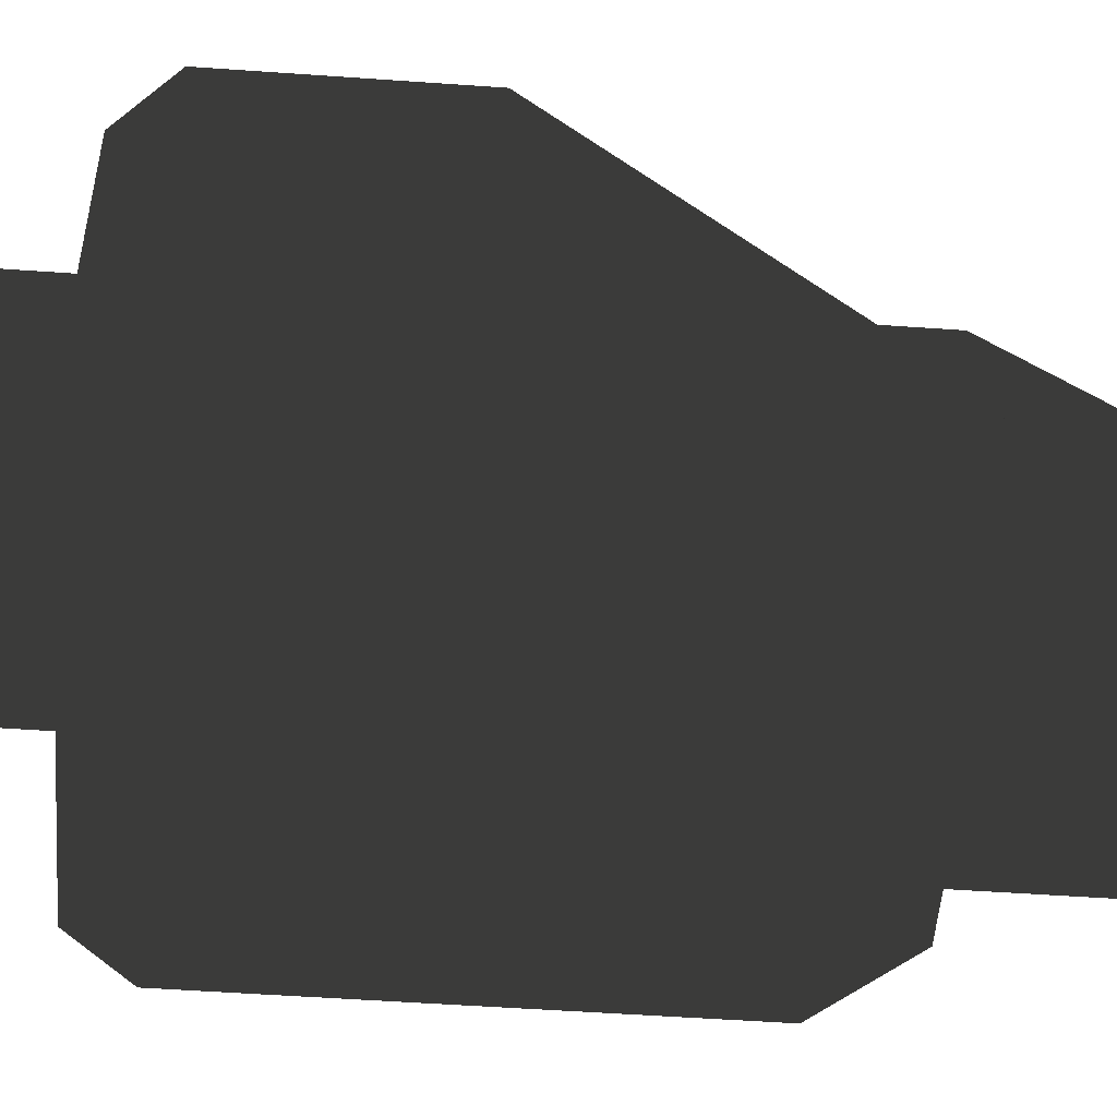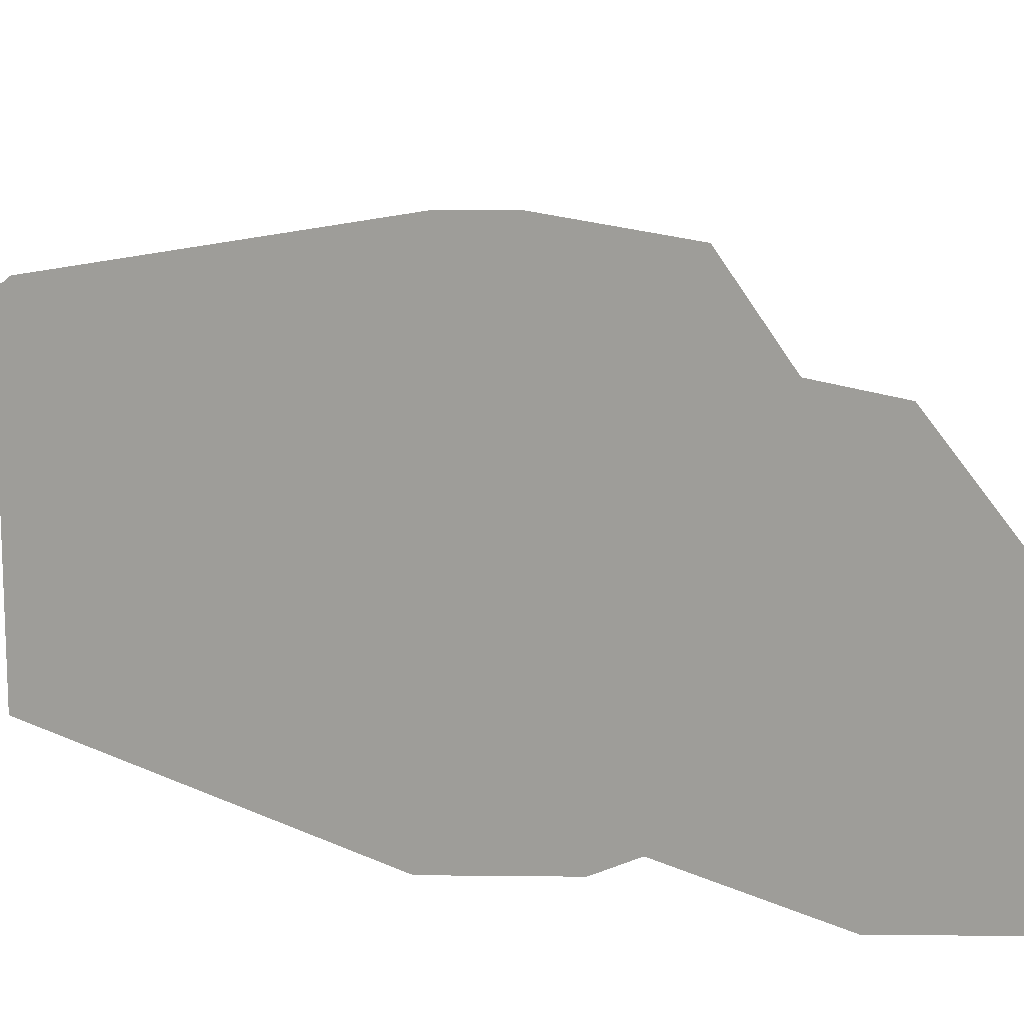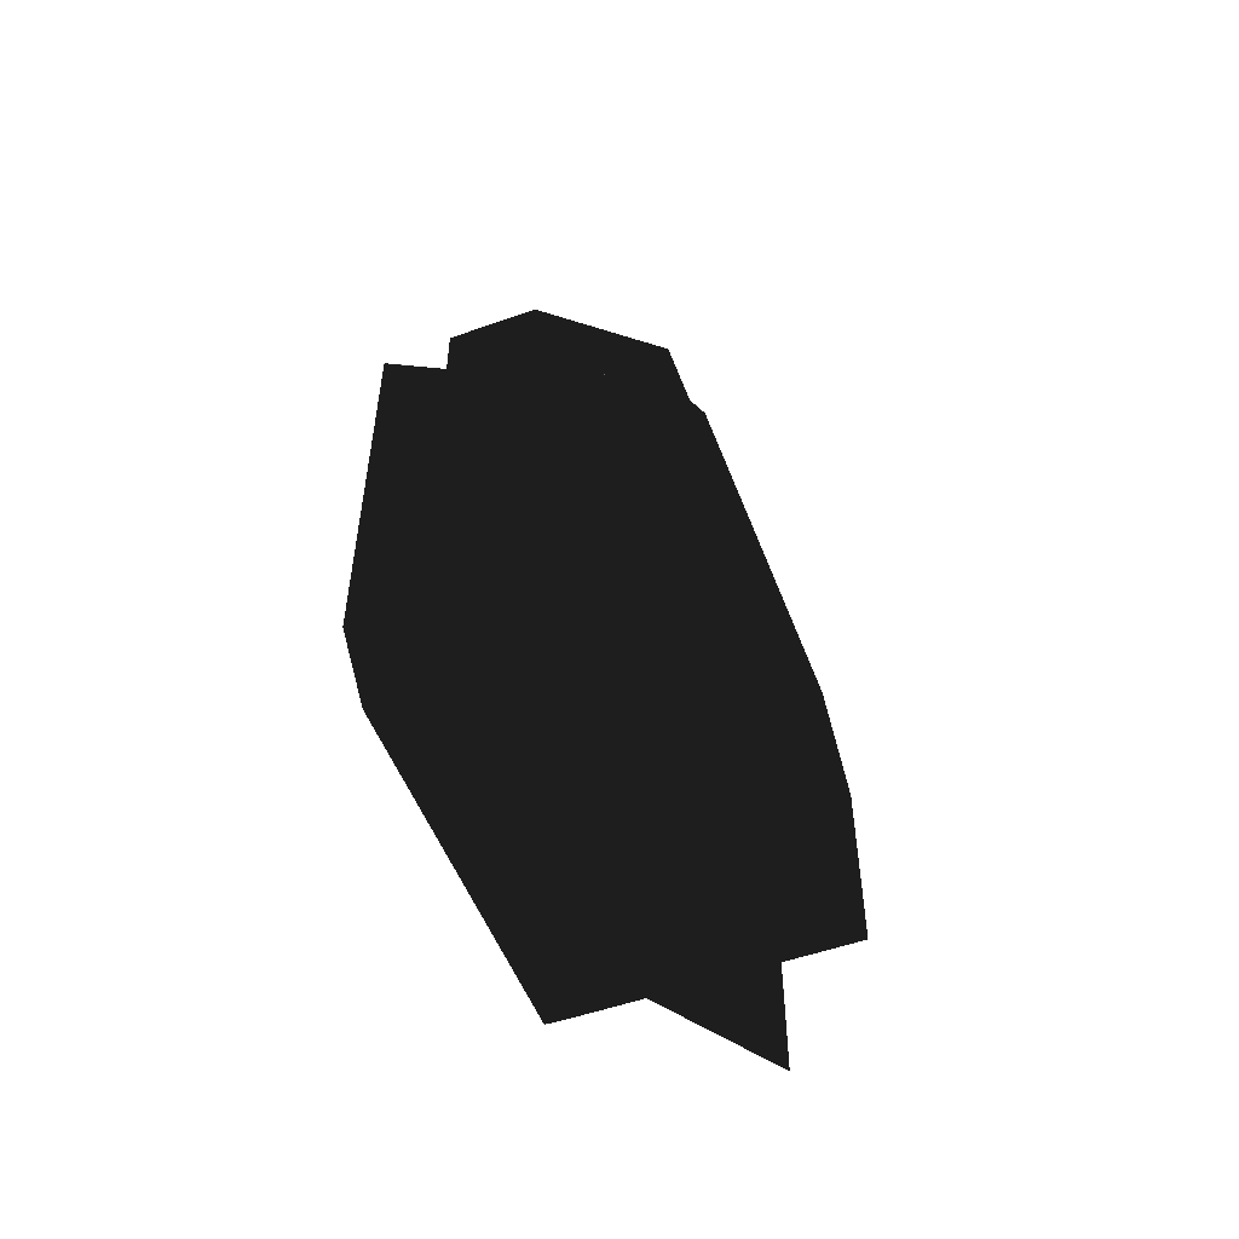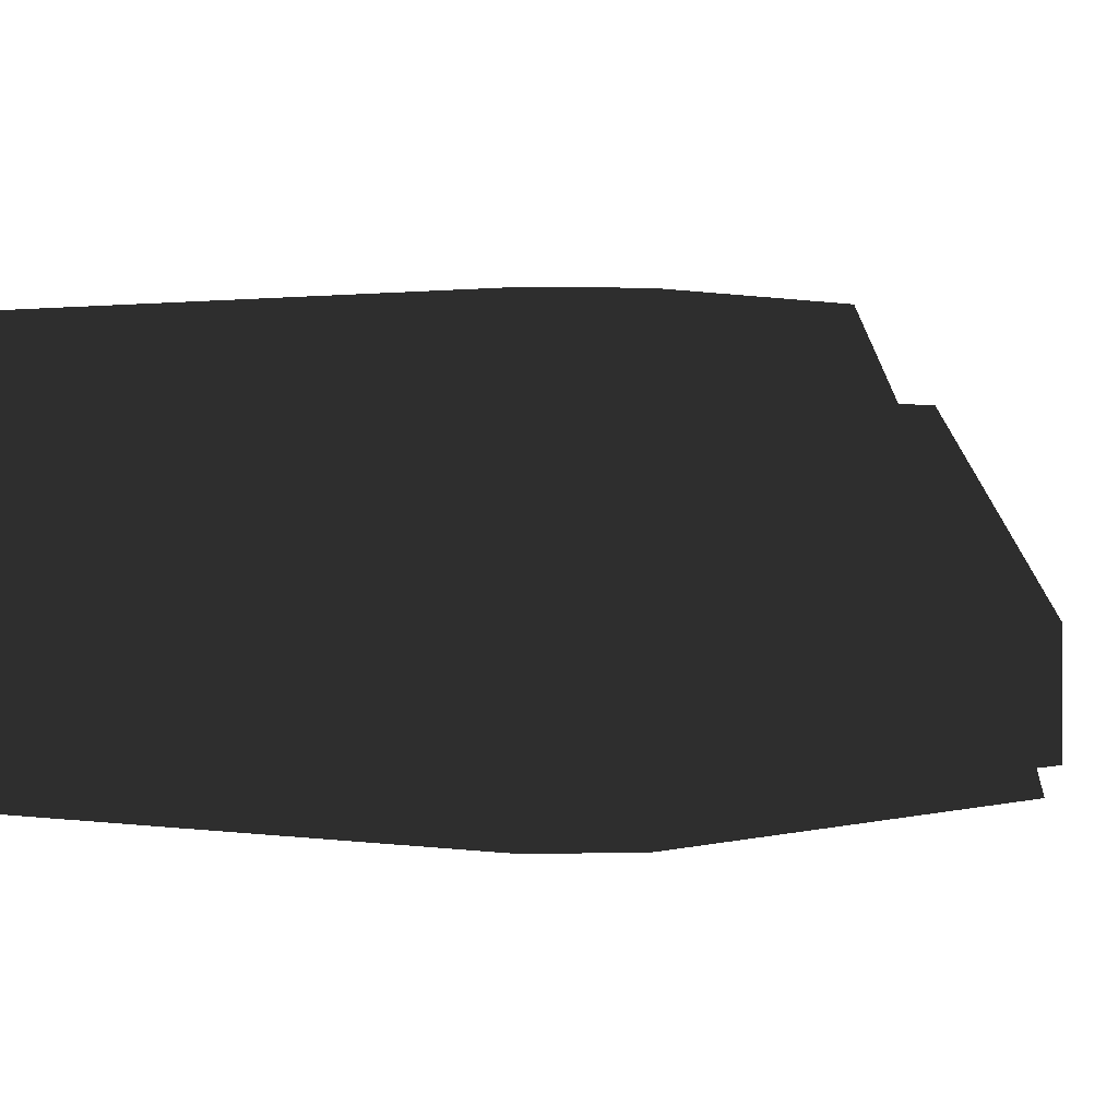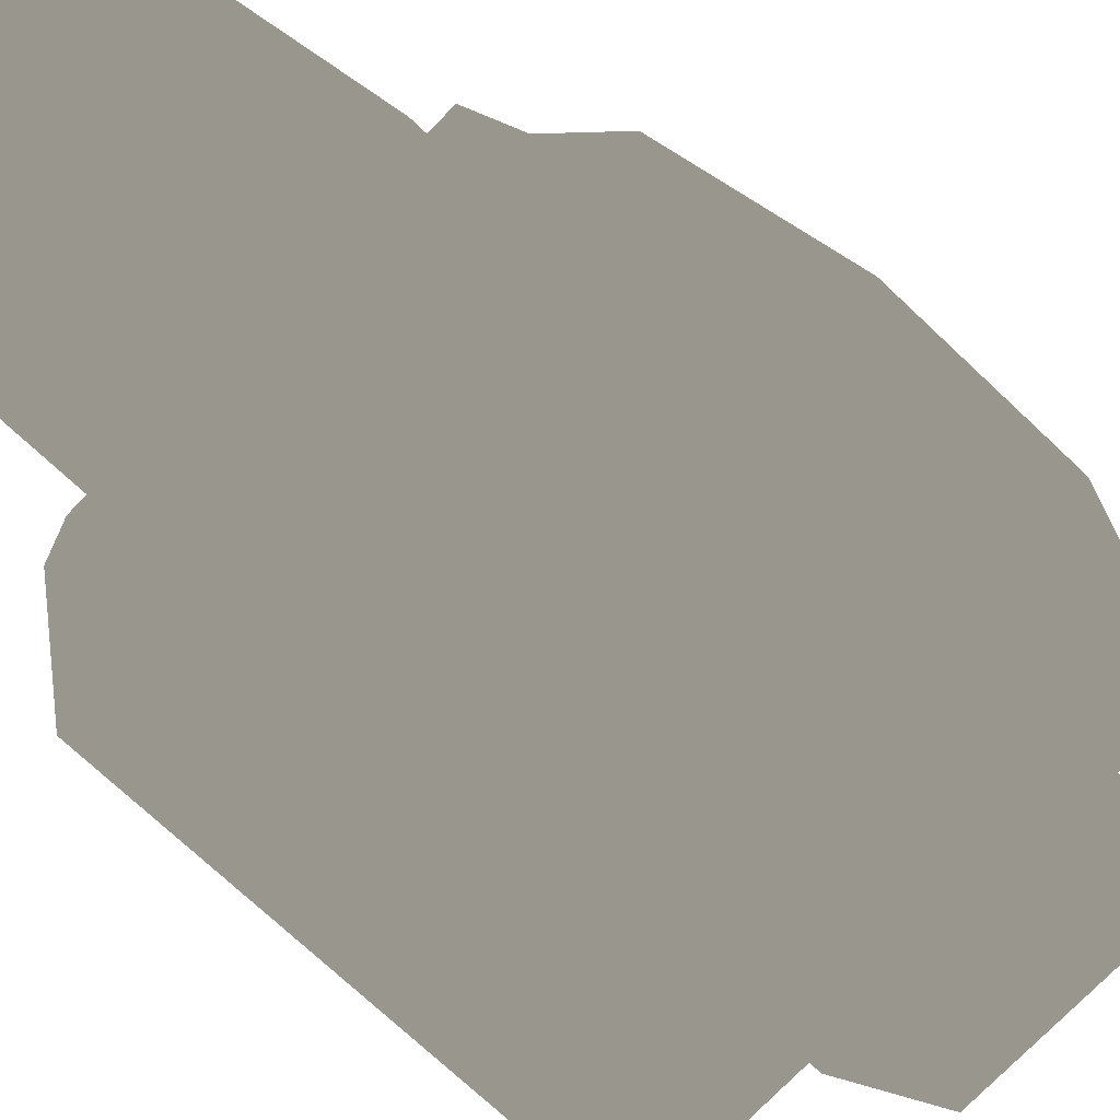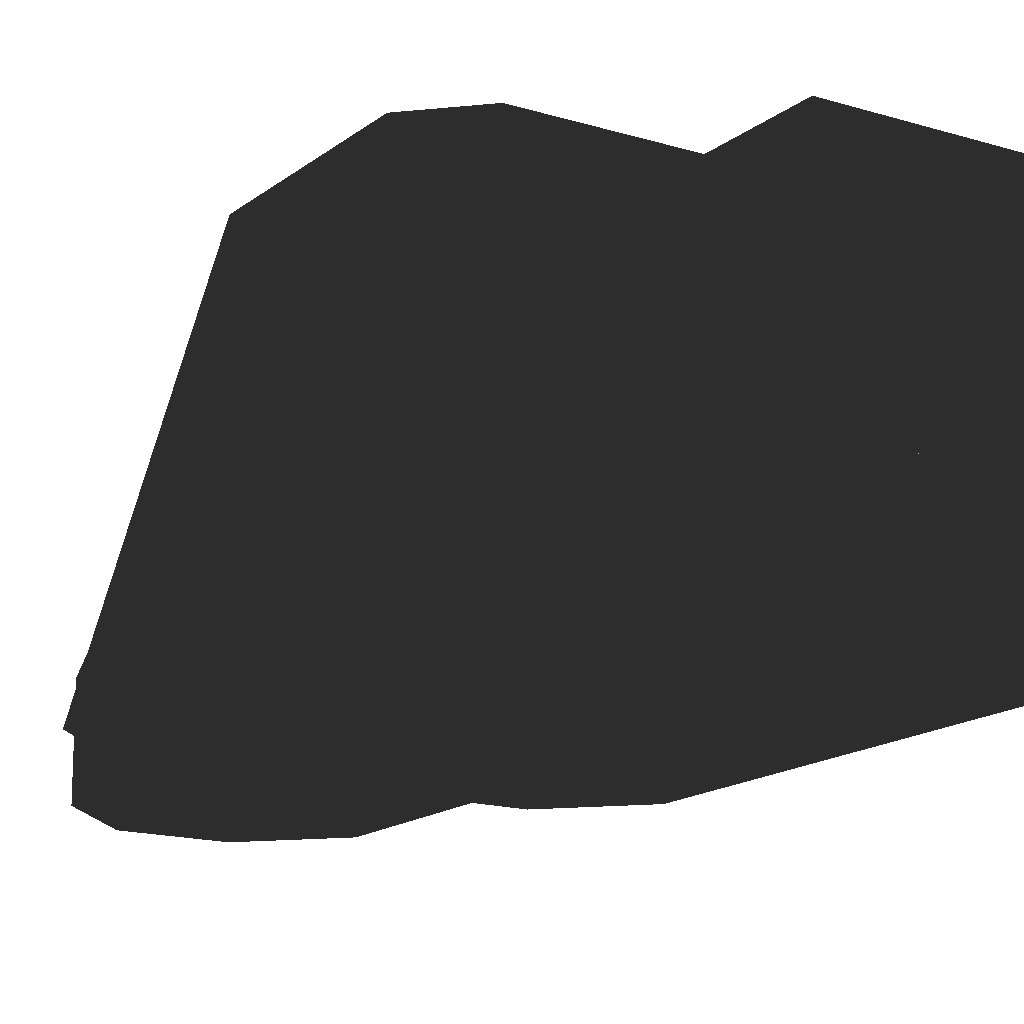
<metadata>
{"format":"obj","ext":"obj","renderer":"f3d","projection":"perspective","resolution":1024,"background":"white","views":[{"elev":-51.8,"azim":-94.4,"up":"+Y"},{"elev":14.9,"azim":-43.6,"up":"+Y"},{"elev":-53.0,"azim":110.8,"up":"+Z"},{"elev":1.0,"azim":-143.1,"up":"+Y"},{"elev":-72.2,"azim":46.6,"up":"+Y"},{"elev":-15.9,"azim":147.2,"up":"+Y"}]}
</metadata>
<code>
v  -0.05 0 0.5
v  0.05 0 0.5
v  0.05 0.1 0.5
v  -0.05 0.1 0.5
v  -0.125 0 0.25
v  -0.125 0.1 0.25
v  -0.175 0.1 0.25
v  -0.175 0 0.25
v  0.125 0.1 0.25
v  0.125 0 0.25
v  0.175 0 0.25
v  0.175 0.1 0.25
v  0.25 0.3 -0.05
v  0.25 0 0.175
v  0.25 0 -0.25
v  0.25 0.3 -0.25
v  -0.25 0.3 -0.05
v  -0.25 0.3 -0.25
v  -0.25 0 -0.25
v  -0.25 0 0.175
v  0.125 0 0.425
v  0.125 0.1 0.425
v  -0.125 0.1 0.425
v  -0.125 0 0.425
v  -0.175 0.3 0.025
v  0.175 0.3 0.025
v  0.125 0.1 -0.35
v  0.125 0.25 -0.5
v  0.125 0.25 -0.3
v  0.125 0.1 -0.3
v  -0.125 0.25 -0.5
v  -0.125 0.25 -0.3
v  -0.125 0.1 -0.35
v  -0.125 0.1 -0.3
v  -0.125 0.25 0.08
v  0.125 0.25 0.08
v  0.125 0.25 0.25
v  -0.125 0.25 0.25
v  0.2 0.3 -0.3
v  0.2 0 -0.3
v  -0.2 0.3 -0.3
v  -0.2 0 -0.3
v  -0.115 0.11 -0.3598
v  0.115 0.11 -0.3598
v  -0.115 0.24 -0.4889
v  0.115 0.11 0.4132
v  -0.115 0.11 0.4132
v  0.115 0.24 0.2617
v  0.115 0.24 -0.4898
v  -0.115 0.24 0.2617
g Base
f -50 -49 -48 -47
f -46 -45 -44 -43
f -42 -41 -40 -39
f -38 -37 -36 -35
f -34 -33 -32 -31
f -49 -30 -29 -48
f -47 -28 -27 -50
f -44 -26 -34 -31 -43
f -38 -25 -39 -40 -37
f -24 -23 -22 -21
f -22 -23 -20 -19
f -19 -20 -18 -17
f -17 -18 -24 -21
f -29 -28 -47 -48
f -25 -26 -16 -15
f -44 -45 -16 -26
f -15 -42 -39 -25
f -14 -15 -16 -13
f -12 -35 -36 -11
f -33 -10 -9 -32
f -8 -7 -24 -18 -20 -6
f -5 -4 -28 -29 -14 -3
f -2 -3 -1 -6
f -1 -4 -8 -6
f -5 -7 -8 -4
f -7 -5 -3 -2
f -41 -30 -49 -50 -27 -46 -43 -31 -32 -9 -11 -36 -37 -40
f -25 -38 -35 -12 -10 -33 -34 -26
f -12 -22 -19 -10
f -30 -41 -42 -15 -14 -29
f -46 -27 -28 -13 -16 -45
f -19 -17 -9 -10
f -12 -11 -21 -22
f -17 -21 -11 -9
f -23 -2 -6 -20
f -24 -7 -2 -23
f -13 -1 -3 -14
f -28 -4 -1 -13

</code>
